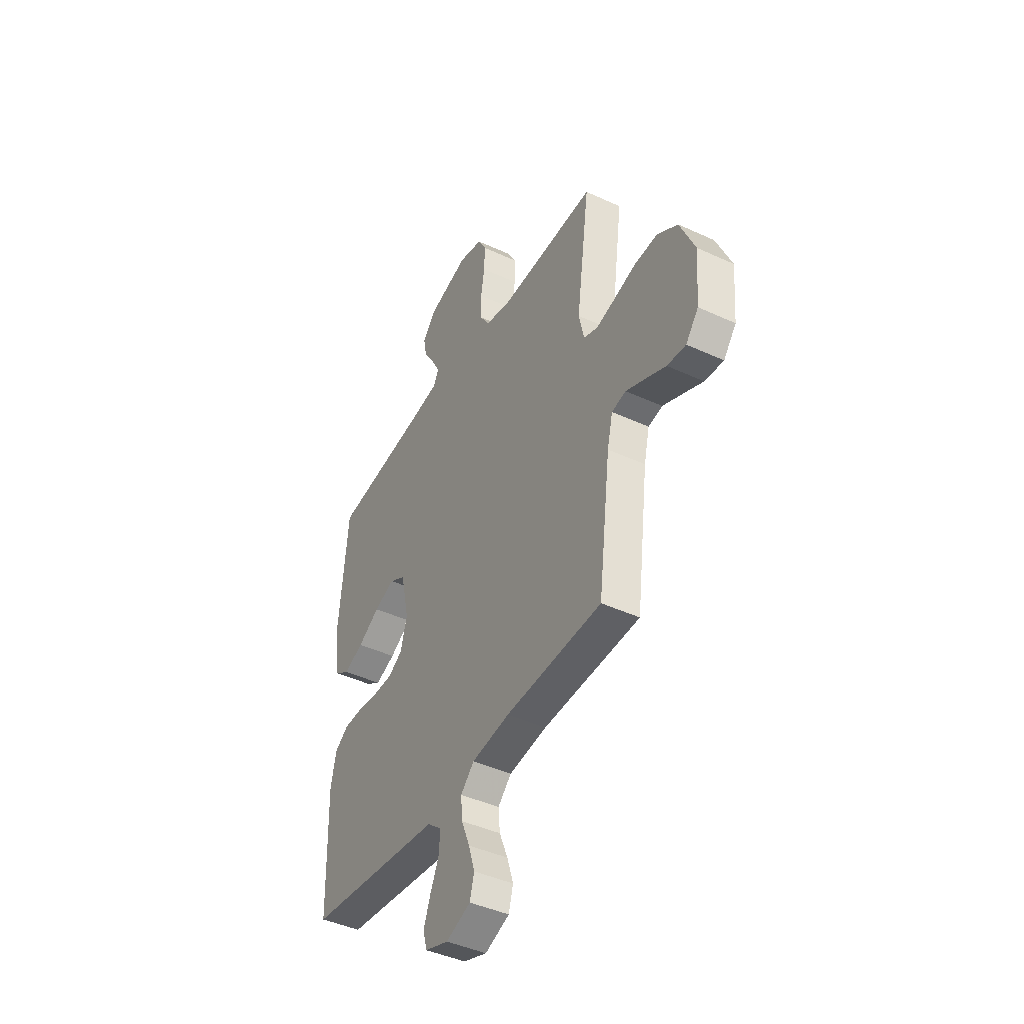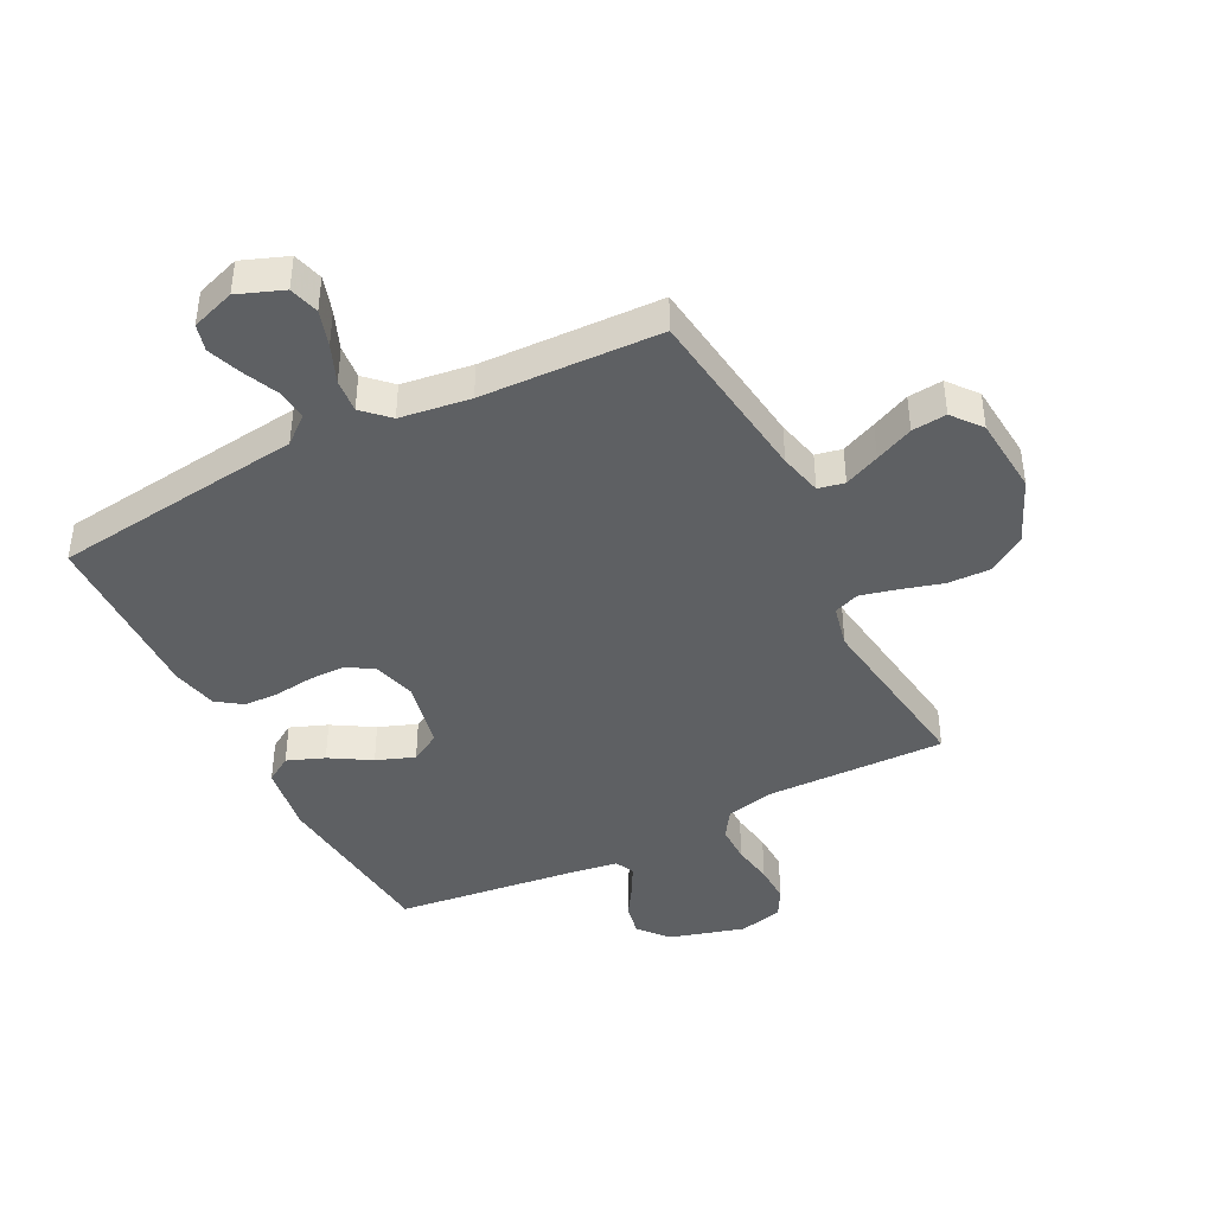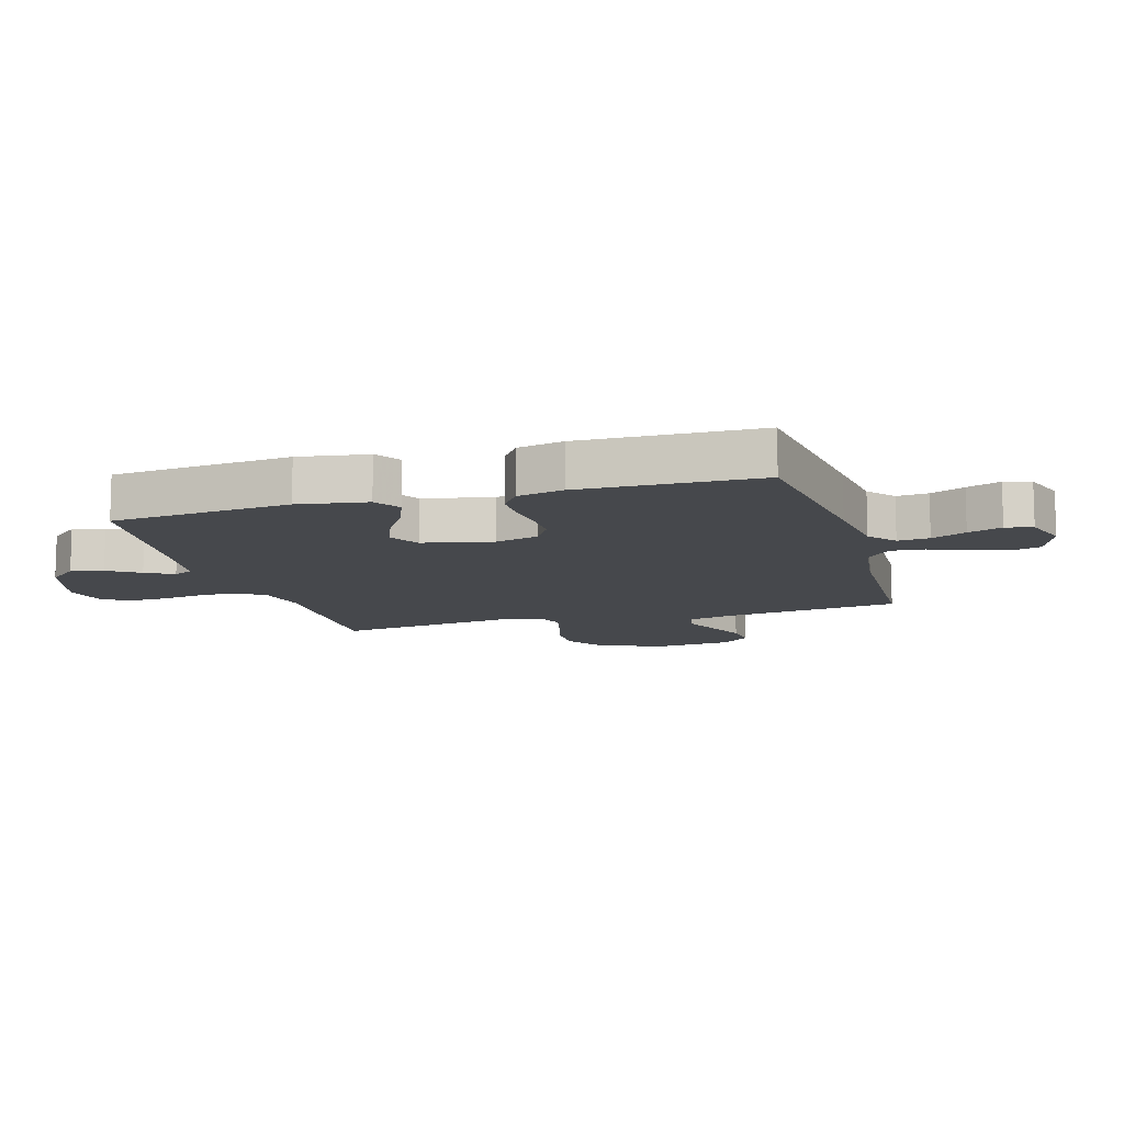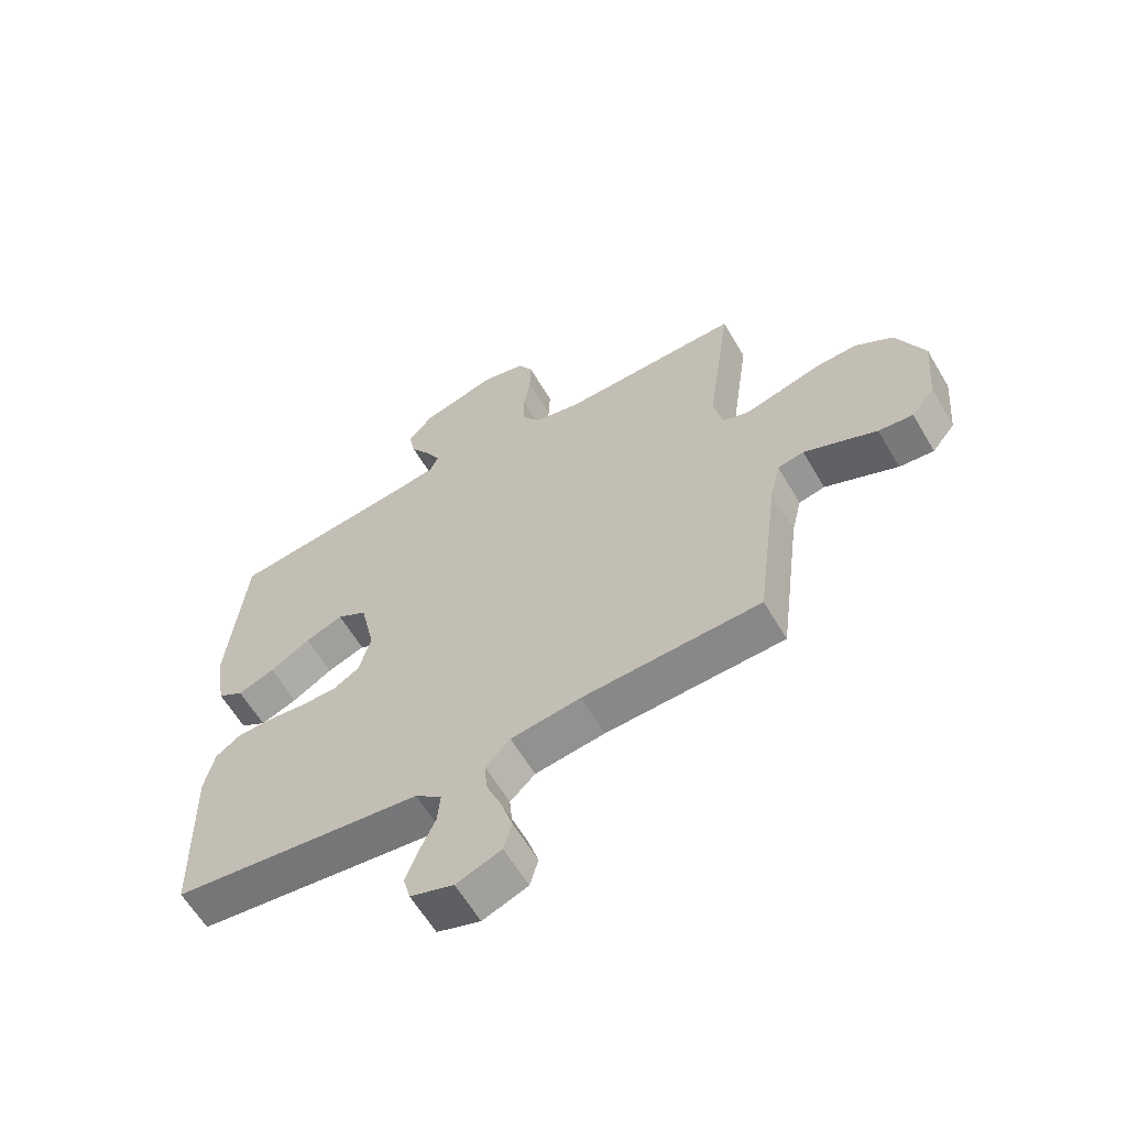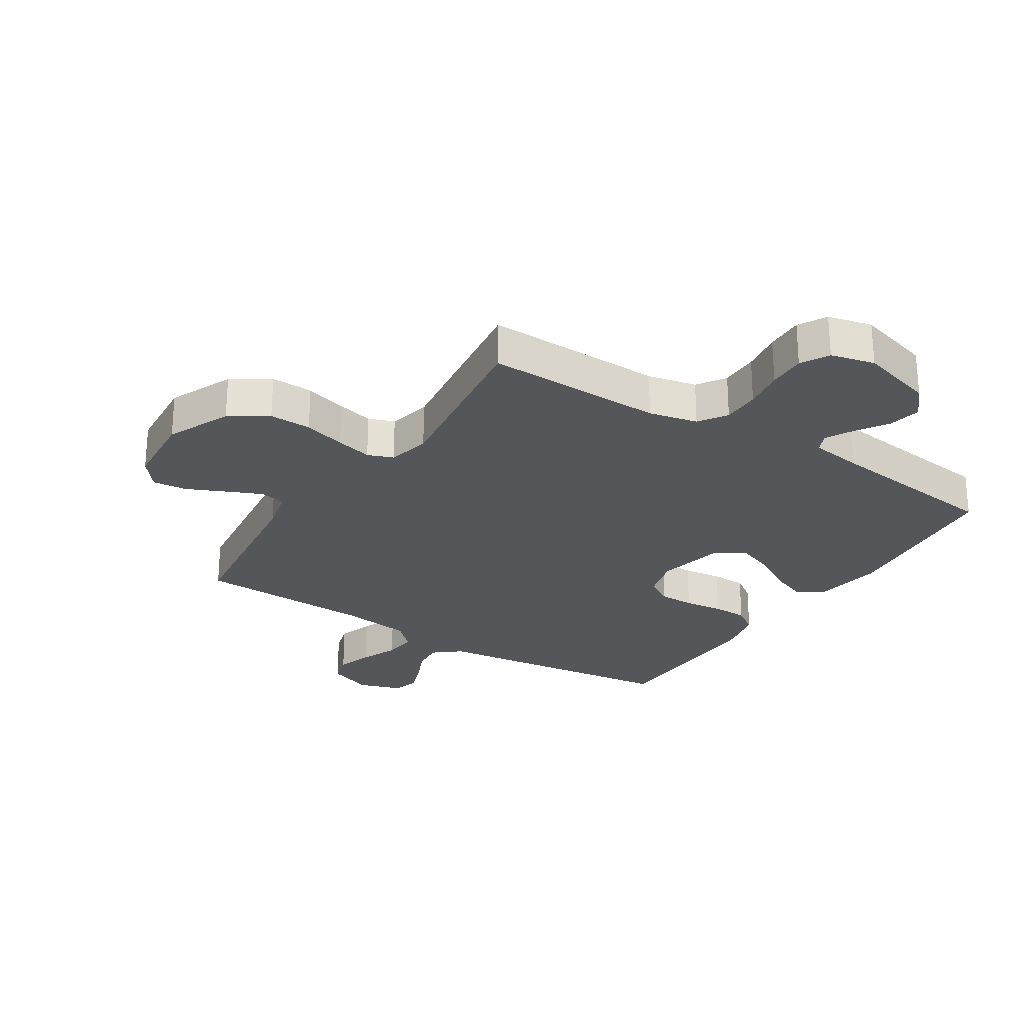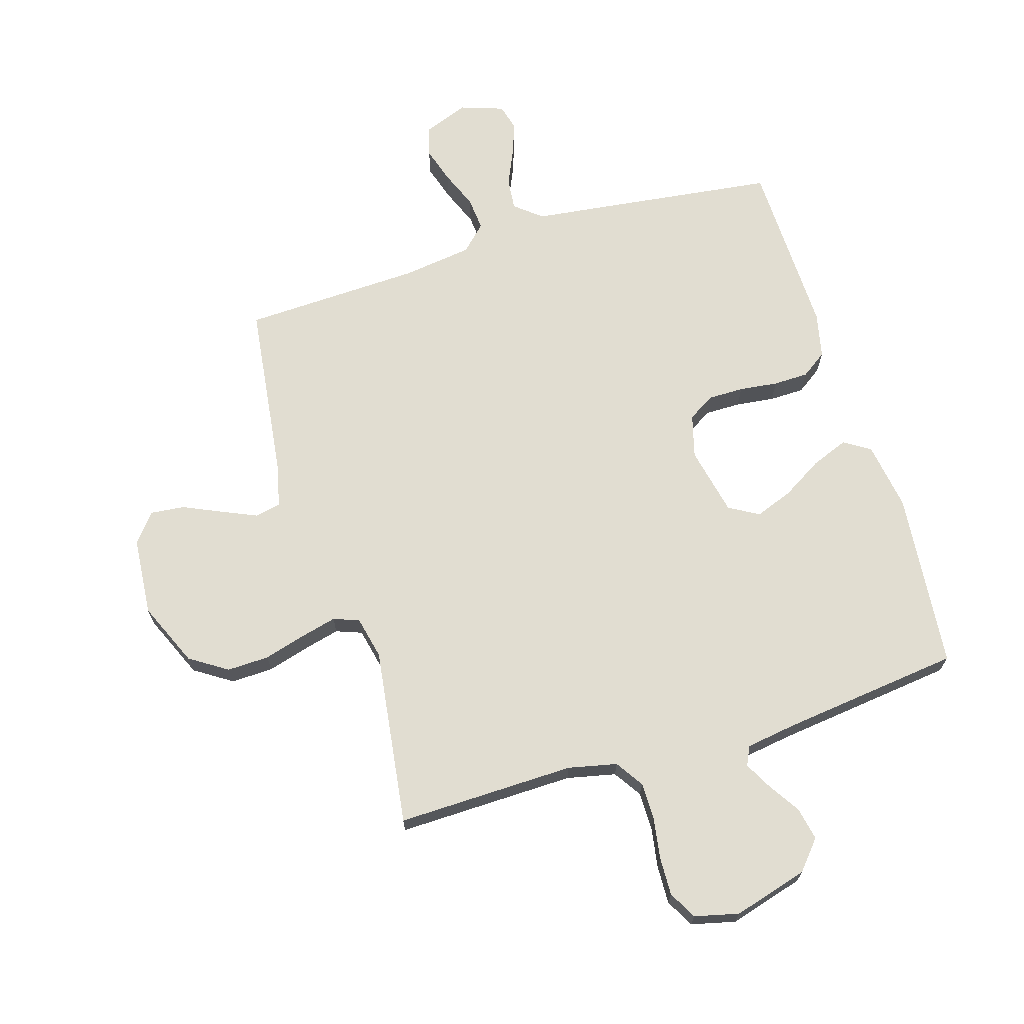
<metadata>
{"format":"obj","ext":"obj","renderer":"f3d","projection":"perspective","resolution":1024,"background":"white","views":[{"elev":-43.2,"azim":-118.7,"up":"+Z"},{"elev":-42.2,"azim":-153.0,"up":"+Y"},{"elev":-11.3,"azim":106.3,"up":"+Y"},{"elev":-61.5,"azim":-149.5,"up":"+Z"},{"elev":-25.8,"azim":-32.7,"up":"+Y"},{"elev":68.7,"azim":-17.0,"up":"+Y"}]}
</metadata>
<code>
v 0.5 0.07 -0.5
v 0.2 0.07 -0.538
v 0.078 0.07 -0.553
v 0.033 0.07 -0.59
v 0.038 0.07 -0.643
v 0.064 0.07 -0.701
v 0.085 0.07 -0.758
v 0.073 0.07 -0.803
v 0 0.07 -0.828
v -0.076 0.07 -0.799
v -0.09 0.07 -0.749
v -0.071 0.07 -0.688
v -0.045 0.07 -0.624
v -0.04 0.07 -0.568
v -0.082 0.07 -0.527
v -0.2 0.07 -0.511
v -0.5 0.07 -0.5
v -0.538 0.07 -0.2
v -0.555 0.07 -0.128
v -0.599 0.07 -0.119
v -0.658 0.07 -0.145
v -0.722 0.07 -0.174
v -0.78 0.07 -0.18
v -0.819 0.07 -0.131
v -0.83 0.07 0
v -0.783 0.07 0.108
v -0.72 0.07 0.149
v -0.649 0.07 0.147
v -0.579 0.07 0.127
v -0.518 0.07 0.112
v -0.475 0.07 0.128
v -0.459 0.07 0.2
v -0.5 0.07 0.5
v -0.2 0.07 0.494
v -0.118 0.07 0.512
v -0.087 0.07 0.559
v -0.087 0.07 0.623
v -0.098 0.07 0.692
v -0.1 0.07 0.756
v -0.074 0.07 0.803
v 0 0.07 0.821
v 0.126 0.07 0.785
v 0.168 0.07 0.736
v 0.157 0.07 0.681
v 0.123 0.07 0.628
v 0.098 0.07 0.581
v 0.113 0.07 0.549
v 0.2 0.07 0.536
v 0.5 0.07 0.5
v 0.529 0.07 0.2
v 0.511 0.07 0.084
v 0.467 0.07 0.056
v 0.405 0.07 0.08
v 0.337 0.07 0.121
v 0.273 0.07 0.145
v 0.223 0.07 0.116
v 0.198 0.07 0
v 0.218 0.07 -0.073
v 0.263 0.07 -0.1
v 0.323 0.07 -0.1
v 0.388 0.07 -0.092
v 0.447 0.07 -0.093
v 0.49 0.07 -0.123
v 0.507 0.07 -0.2
v 0.5 0 -0.5
v 0.2 0 -0.538
v 0.078 0 -0.553
v 0.033 0 -0.59
v 0.038 0 -0.643
v 0.064 0 -0.701
v 0.085 0 -0.758
v 0.073 0 -0.803
v 0 0 -0.828
v -0.076 0 -0.799
v -0.09 0 -0.749
v -0.071 0 -0.688
v -0.045 0 -0.624
v -0.04 0 -0.568
v -0.082 0 -0.527
v -0.2 0 -0.511
v -0.5 0 -0.5
v -0.538 0 -0.2
v -0.555 0 -0.128
v -0.599 0 -0.119
v -0.658 0 -0.145
v -0.722 0 -0.174
v -0.78 0 -0.18
v -0.819 0 -0.131
v -0.83 0 0
v -0.783 0 0.108
v -0.72 0 0.149
v -0.649 0 0.147
v -0.579 0 0.127
v -0.518 0 0.112
v -0.475 0 0.128
v -0.459 0 0.2
v -0.5 0 0.5
v -0.2 0 0.494
v -0.118 0 0.512
v -0.087 0 0.559
v -0.087 0 0.623
v -0.098 0 0.692
v -0.1 0 0.756
v -0.074 0 0.803
v 0 0 0.821
v 0.126 0 0.785
v 0.168 0 0.736
v 0.157 0 0.681
v 0.123 0 0.628
v 0.098 0 0.581
v 0.113 0 0.549
v 0.2 0 0.536
v 0.5 0 0.5
v 0.529 0 0.2
v 0.511 0 0.084
v 0.467 0 0.056
v 0.405 0 0.08
v 0.337 0 0.121
v 0.273 0 0.145
v 0.223 0 0.116
v 0.198 0 0
v 0.218 0 -0.073
v 0.263 0 -0.1
v 0.323 0 -0.1
v 0.388 0 -0.092
v 0.447 0 -0.093
v 0.49 0 -0.123
v 0.507 0 -0.2
f 1 2 3
f 64 1 3
f 63 64 3
f 62 63 3
f 61 62 3
f 60 61 3
f 59 60 3 4
f 58 59 4
f 57 58 4
f 56 57 4
f 52 53 54
f 51 52 54
f 50 51 54
f 49 50 54
f 48 49 54
f 47 48 54 55
f 46 47 55 56
f 43 44 45
f 42 43 45
f 41 42 45
f 40 41 45
f 39 40 45
f 38 39 45
f 37 38 45
f 36 37 45 46
f 46 56 4
f 36 46 4
f 35 36 4
f 32 33 34
f 35 4 5
f 34 35 5
f 32 34 5
f 31 32 5
f 27 28 29
f 26 27 29
f 25 26 29
f 24 25 29
f 23 24 29
f 22 23 29
f 21 22 29
f 20 21 29 30
f 19 20 30 31
f 16 17 18
f 18 19 31
f 16 18 31
f 15 16 31
f 11 12 13
f 10 11 13
f 9 10 13
f 8 9 13
f 7 8 13
f 6 7 13
f 5 6 13
f 5 13 14
f 5 14 15 31
f 67 66 65
f 67 65 128
f 67 128 127
f 67 127 126
f 67 126 125
f 67 125 124
f 68 67 124 123
f 68 123 122
f 68 122 121
f 68 121 120
f 118 117 116
f 118 116 115
f 118 115 114
f 118 114 113
f 118 113 112
f 119 118 112 111
f 120 119 111 110
f 109 108 107
f 109 107 106
f 109 106 105
f 109 105 104
f 109 104 103
f 109 103 102
f 109 102 101
f 110 109 101 100
f 68 120 110
f 68 110 100
f 68 100 99
f 98 97 96
f 69 68 99
f 69 99 98
f 69 98 96
f 69 96 95
f 93 92 91
f 93 91 90
f 93 90 89
f 93 89 88
f 93 88 87
f 93 87 86
f 93 86 85
f 94 93 85 84
f 95 94 84 83
f 82 81 80
f 95 83 82
f 95 82 80
f 95 80 79
f 77 76 75
f 77 75 74
f 77 74 73
f 77 73 72
f 77 72 71
f 77 71 70
f 77 70 69
f 78 77 69
f 95 79 78 69
f 1 65 66 2
f 2 66 67 3
f 3 67 68 4
f 4 68 69 5
f 5 69 70 6
f 6 70 71 7
f 7 71 72 8
f 8 72 73 9
f 9 73 74 10
f 10 74 75 11
f 11 75 76 12
f 12 76 77 13
f 13 77 78 14
f 14 78 79 15
f 15 79 80 16
f 16 80 81 17
f 17 81 82 18
f 18 82 83 19
f 19 83 84 20
f 20 84 85 21
f 21 85 86 22
f 22 86 87 23
f 23 87 88 24
f 24 88 89 25
f 25 89 90 26
f 26 90 91 27
f 27 91 92 28
f 28 92 93 29
f 29 93 94 30
f 30 94 95 31
f 31 95 96 32
f 32 96 97 33
f 33 97 98 34
f 34 98 99 35
f 35 99 100 36
f 36 100 101 37
f 37 101 102 38
f 38 102 103 39
f 39 103 104 40
f 40 104 105 41
f 41 105 106 42
f 42 106 107 43
f 43 107 108 44
f 44 108 109 45
f 45 109 110 46
f 46 110 111 47
f 47 111 112 48
f 48 112 113 49
f 49 113 114 50
f 50 114 115 51
f 51 115 116 52
f 52 116 117 53
f 53 117 118 54
f 54 118 119 55
f 55 119 120 56
f 56 120 121 57
f 57 121 122 58
f 58 122 123 59
f 59 123 124 60
f 60 124 125 61
f 61 125 126 62
f 62 126 127 63
f 63 127 128 64
f 64 128 65 1

</code>
